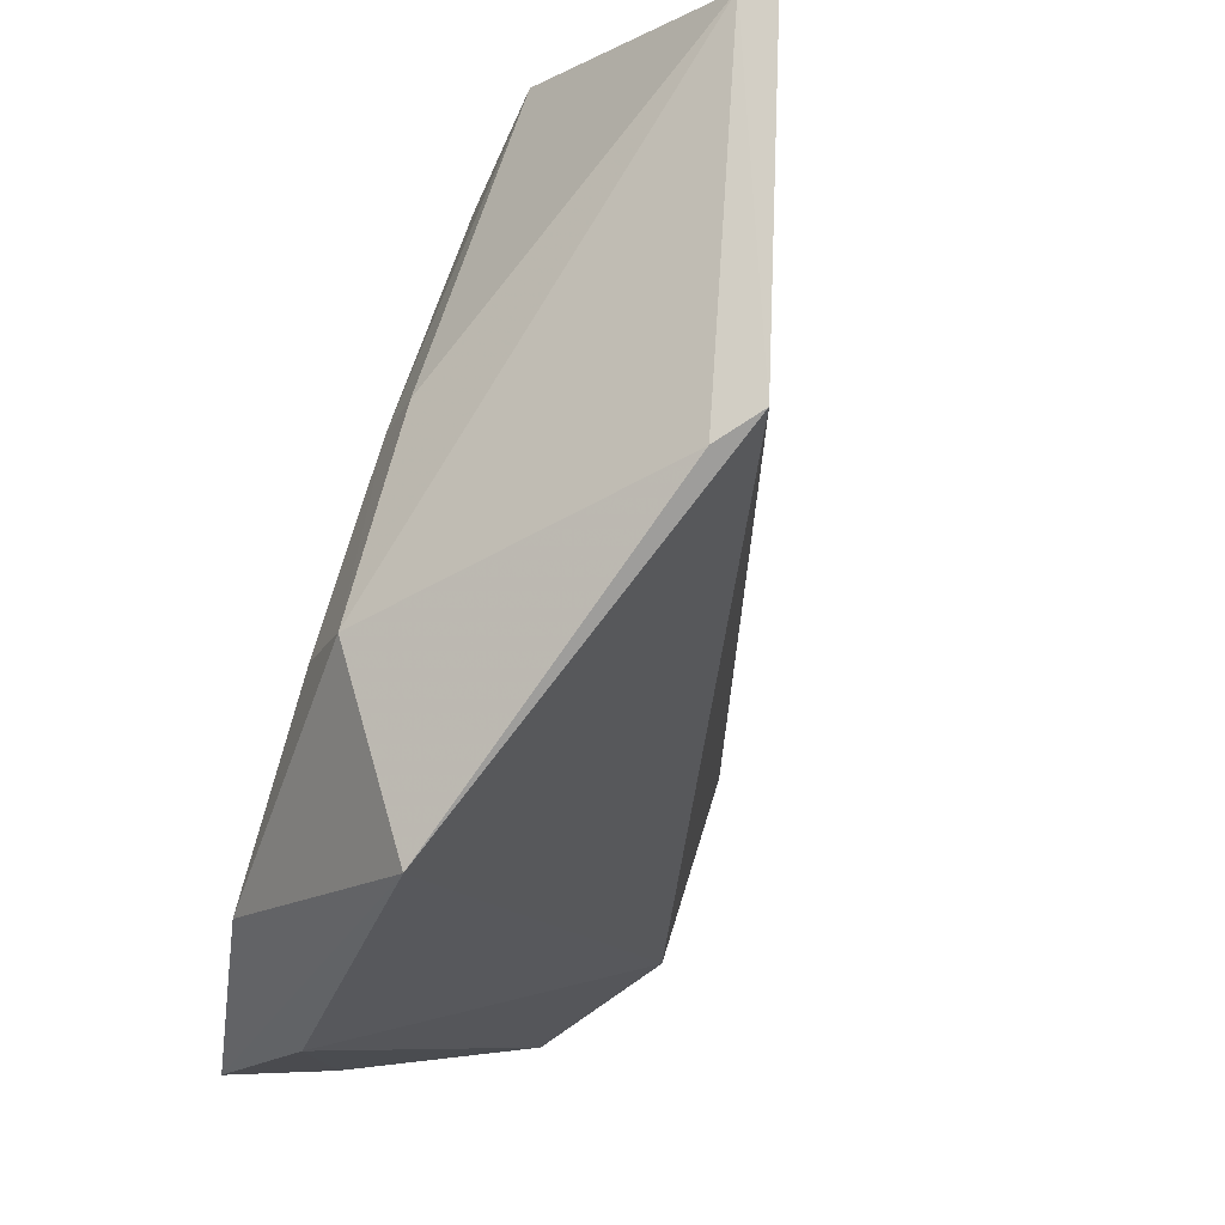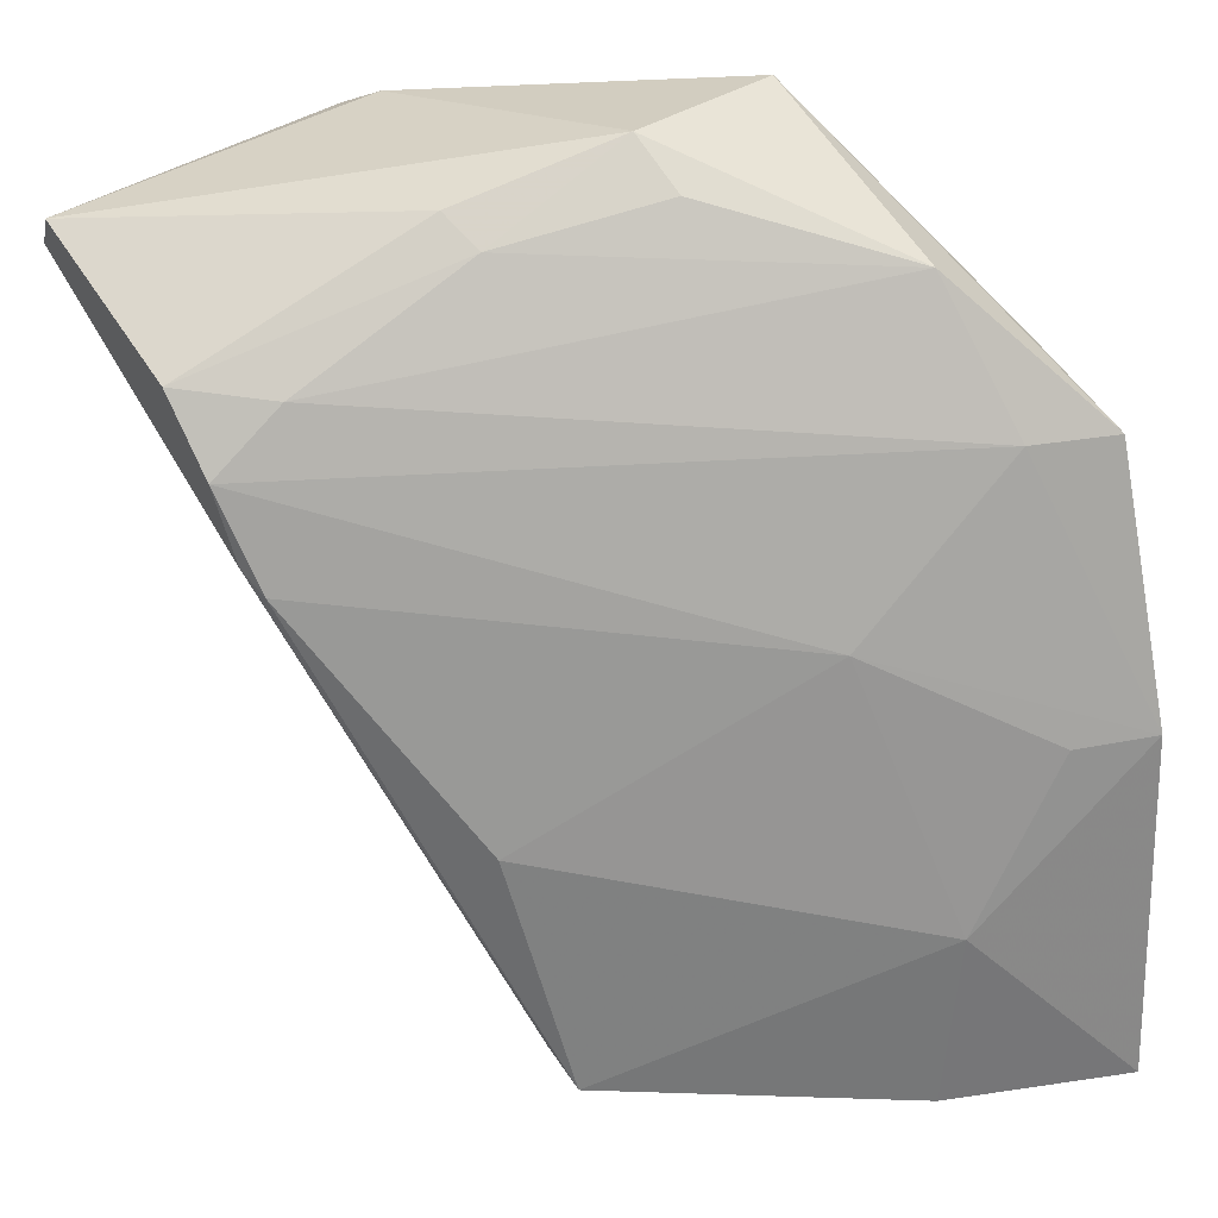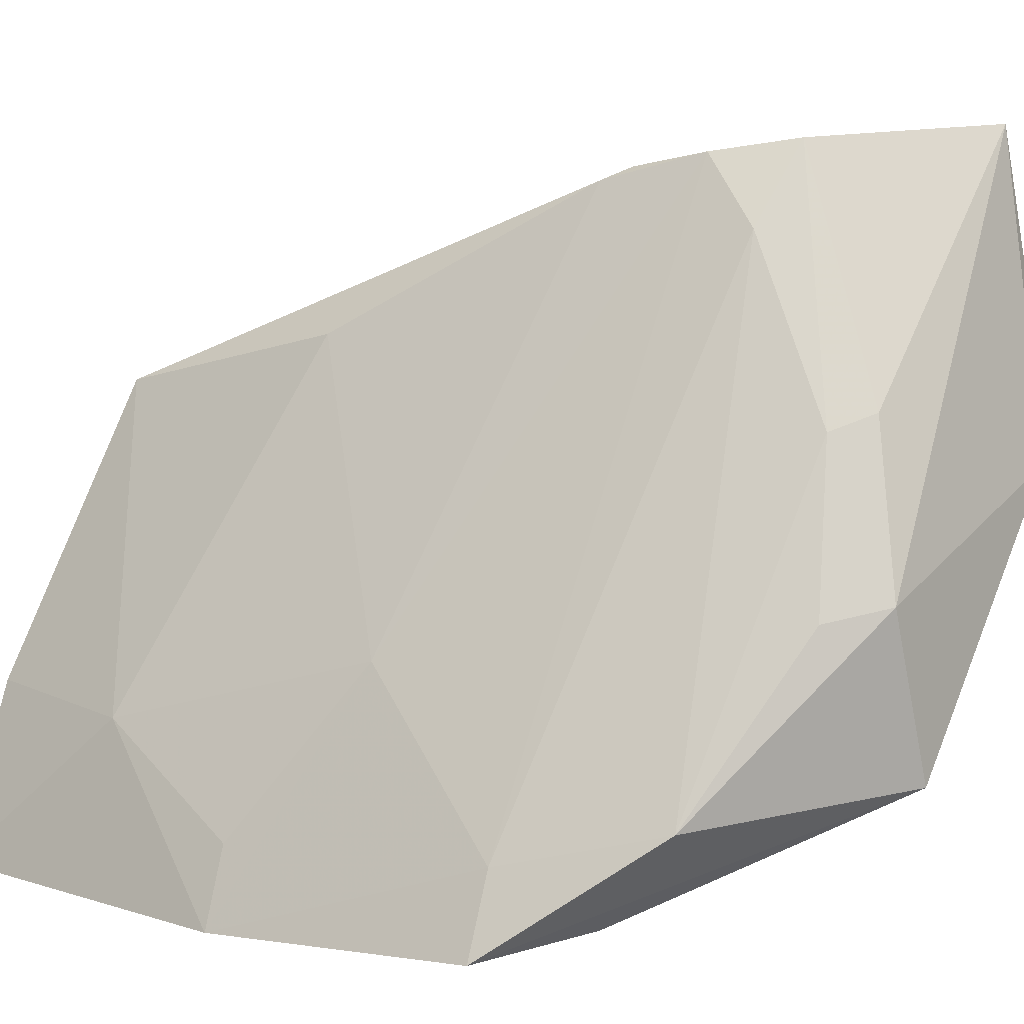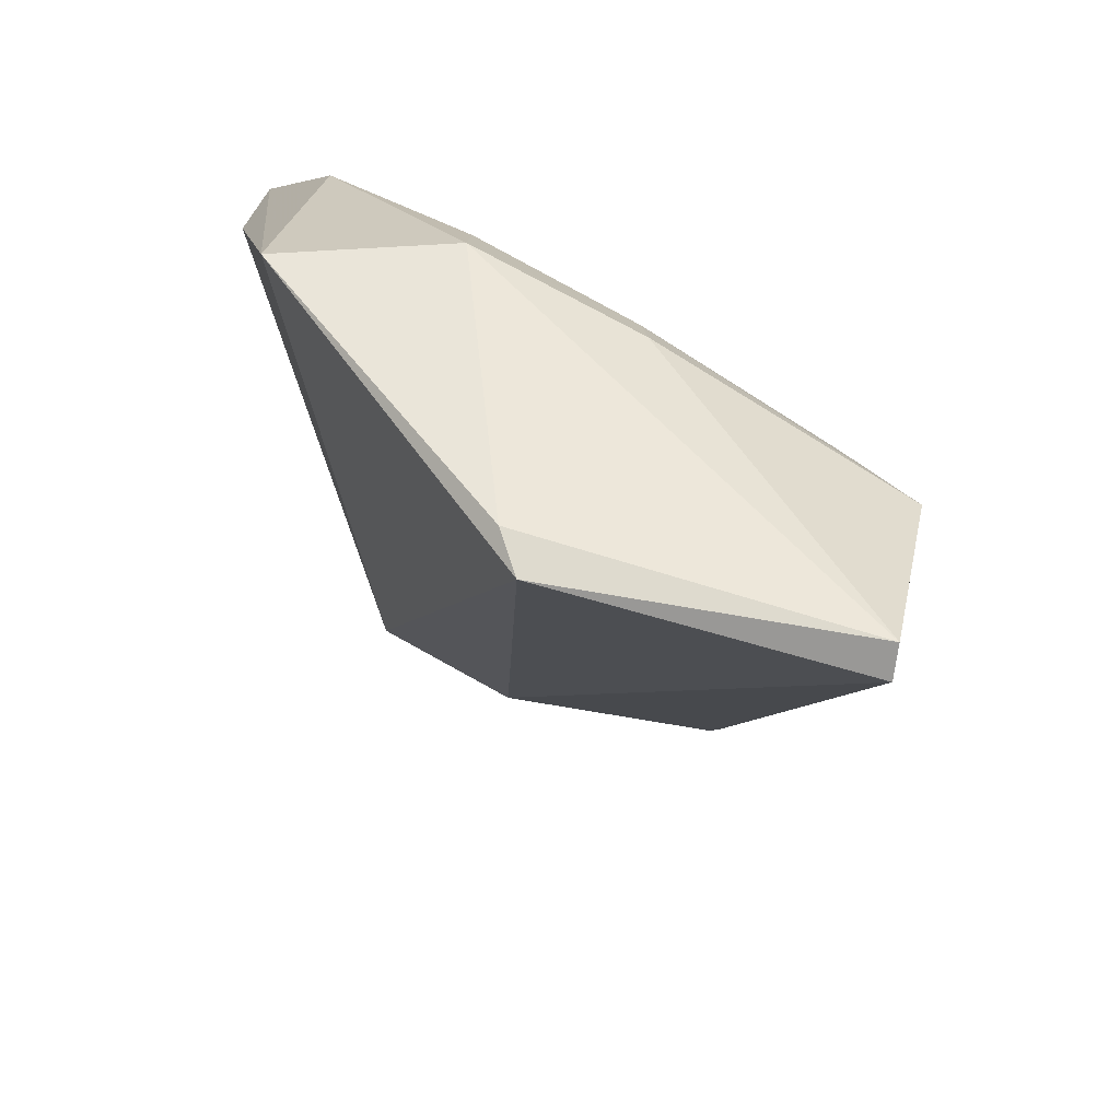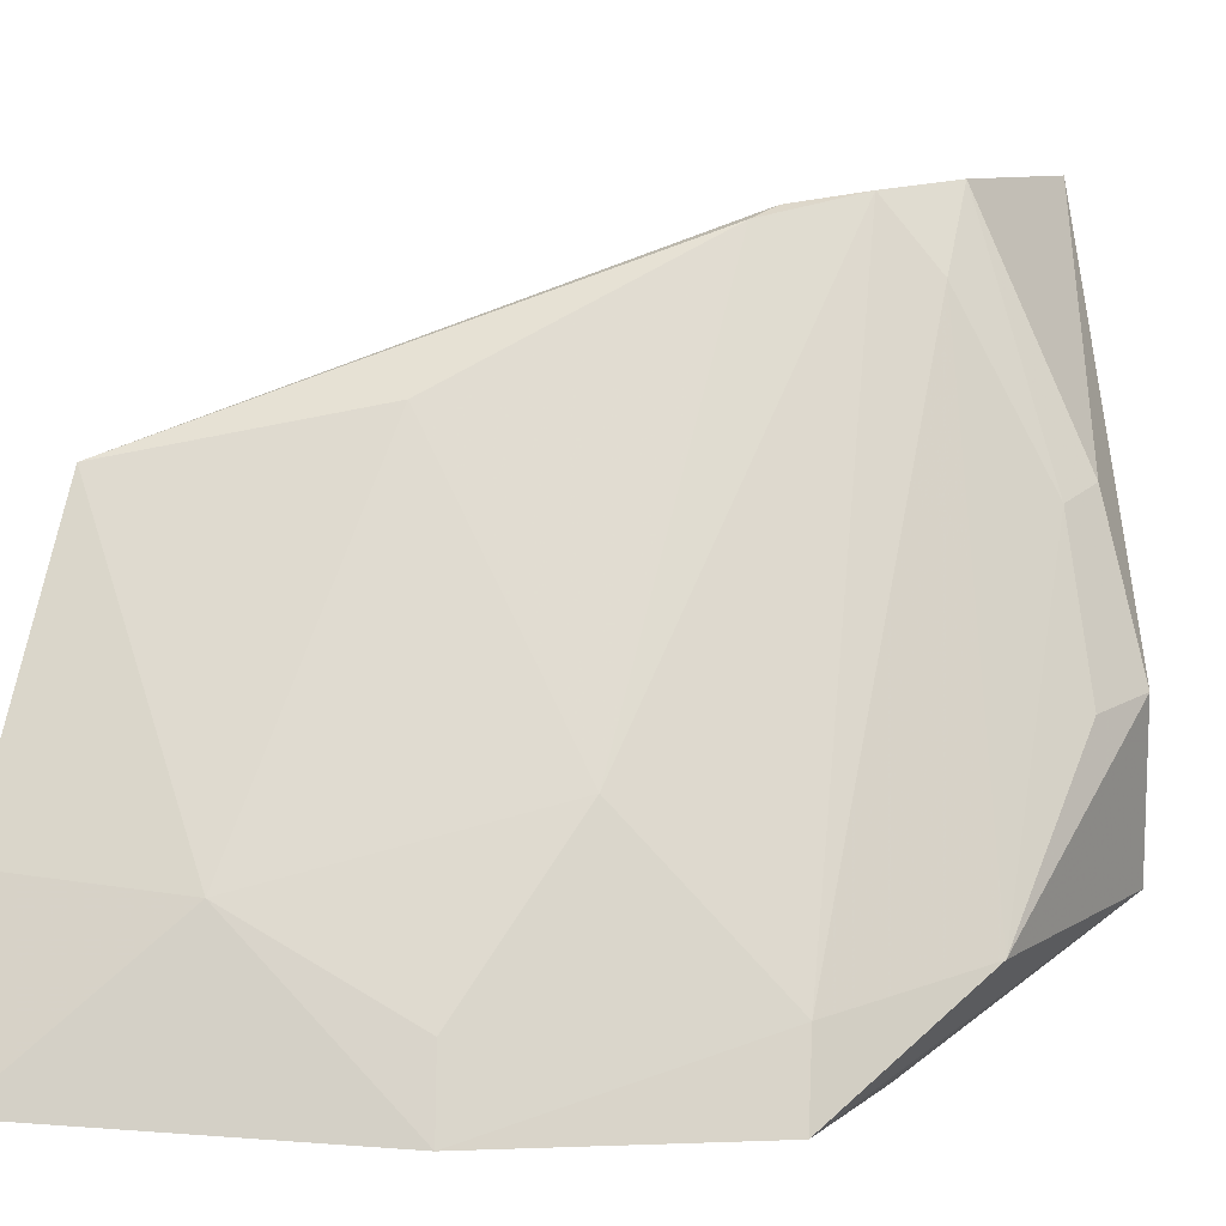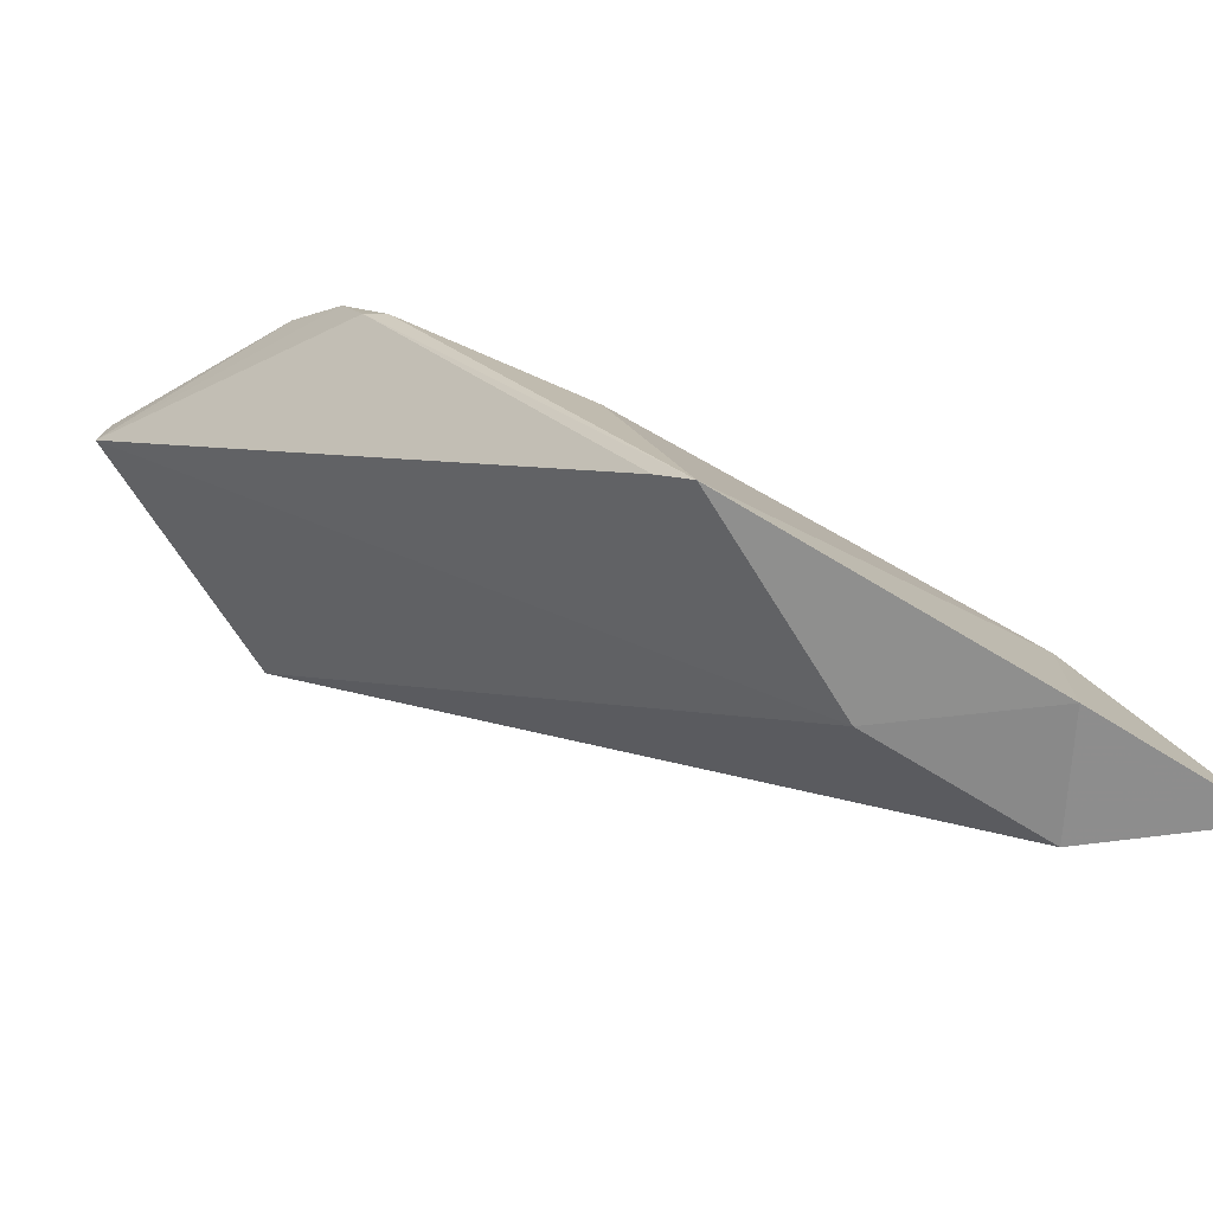
<metadata>
{"format":"obj","ext":"obj","renderer":"f3d","projection":"perspective","resolution":1024,"background":"white","views":[{"elev":-7.0,"azim":-144.2,"up":"+Z"},{"elev":35.9,"azim":62.2,"up":"+Y"},{"elev":4.6,"azim":138.9,"up":"+Z"},{"elev":43.9,"azim":-73.9,"up":"+Y"},{"elev":3.2,"azim":104.0,"up":"+Z"},{"elev":-75.2,"azim":36.1,"up":"+Y"}]}
</metadata>
<code>
v 0.02393 0.1395 0.1025
v 0.0484 0.1063 0.06775
v 0.04113 0.1364 0.06701
v 0.03526 0.1384 0.06798
v 0.01115 0.1435 0.08886
v 0.04594 0.1239 0.06694
v 0.02618 0.1472 0.08218
v 0.03829 0.1072 0.09122
v 0.04119 0.1066 0.07164
v 0.02681 0.1363 0.1019
v 0.02358 0.1468 0.074
v 0.01311 0.1423 0.1035
v 0.04491 0.1149 0.07551
v 0.0375 0.1073 0.08
v 0.045 0.1055 0.07634
v 0.03989 0.1284 0.07915
v 0.03491 0.1427 0.07277
v 0.01282 0.1445 0.08763
v 0.02491 0.145 0.0904
v 0.01244 0.1408 0.1034
v 0.03569 0.1197 0.09364
v 0.03981 0.1363 0.07105
v 0.04466 0.1236 0.07079
v 0.02676 0.1392 0.09844
v 0.02904 0.1454 0.08149
v 0.02795 0.1327 0.1014
v 0.02906 0.1317 0.1007
v 0.02695 0.1439 0.08958
v 0.03689 0.109 0.09202
f 6 2 4
f 6 4 3
f 9 4 2
f 11 3 4
f 11 9 5
f 11 4 9
f 13 2 6
f 14 5 9
f 15 9 2
f 15 14 9
f 15 8 14
f 15 13 8
f 15 2 13
f 17 11 7
f 17 3 11
f 18 11 5
f 18 7 11
f 18 12 7
f 18 5 12
f 19 12 1
f 19 7 12
f 20 12 5
f 20 10 1
f 20 1 12
f 20 5 14
f 21 8 13
f 21 13 16
f 22 16 6
f 22 6 3
f 22 10 16
f 22 3 17
f 23 16 13
f 23 13 6
f 23 6 16
f 24 1 10
f 24 22 17
f 24 10 22
f 25 17 7
f 26 10 20
f 27 21 16
f 27 16 10
f 27 10 26
f 27 26 8
f 27 8 21
f 28 19 1
f 28 1 24
f 28 24 17
f 28 17 25
f 28 25 7
f 28 7 19
f 29 26 20
f 29 8 26
f 29 20 14
f 29 14 8

</code>
